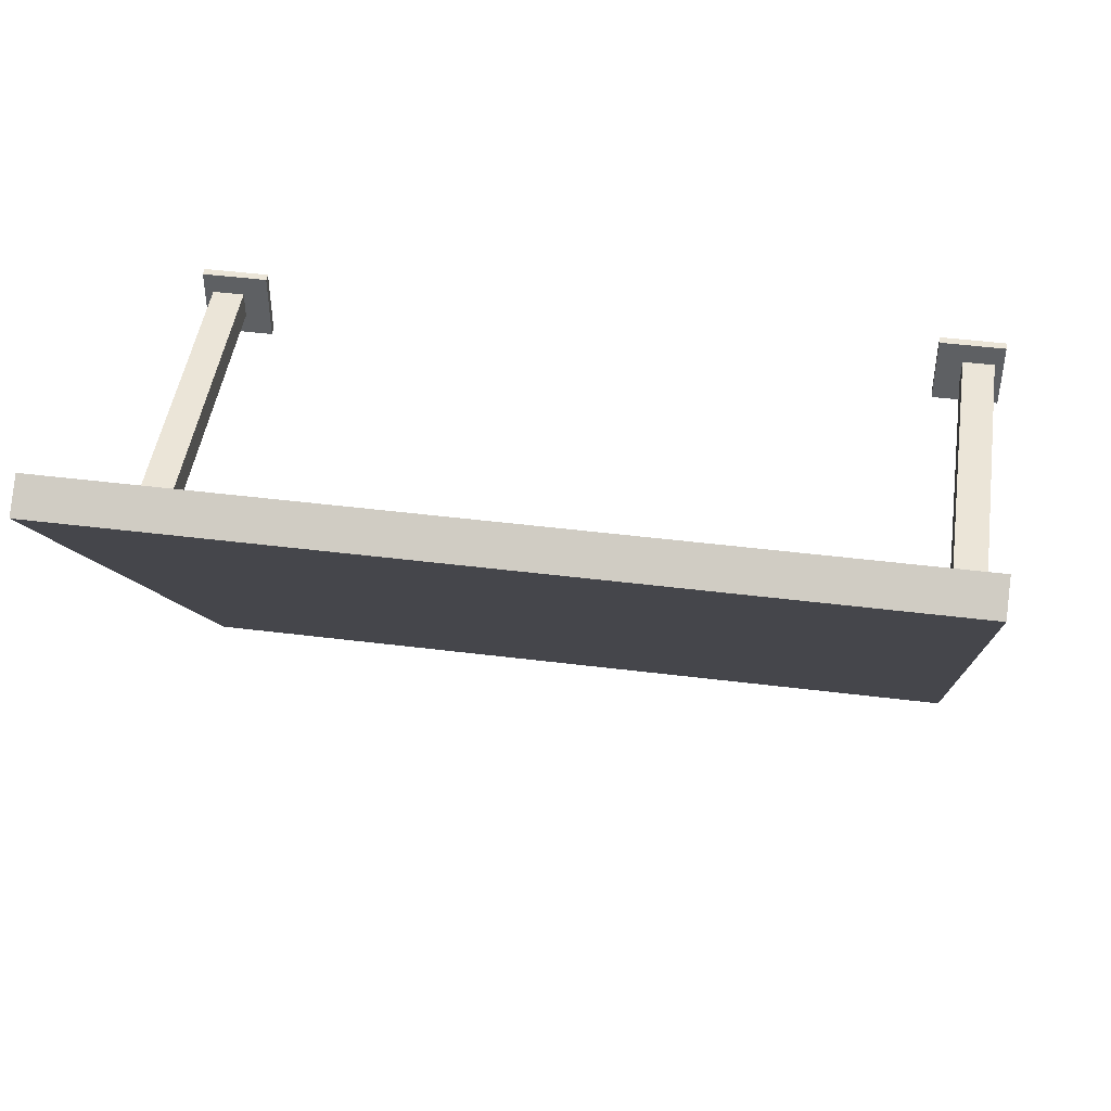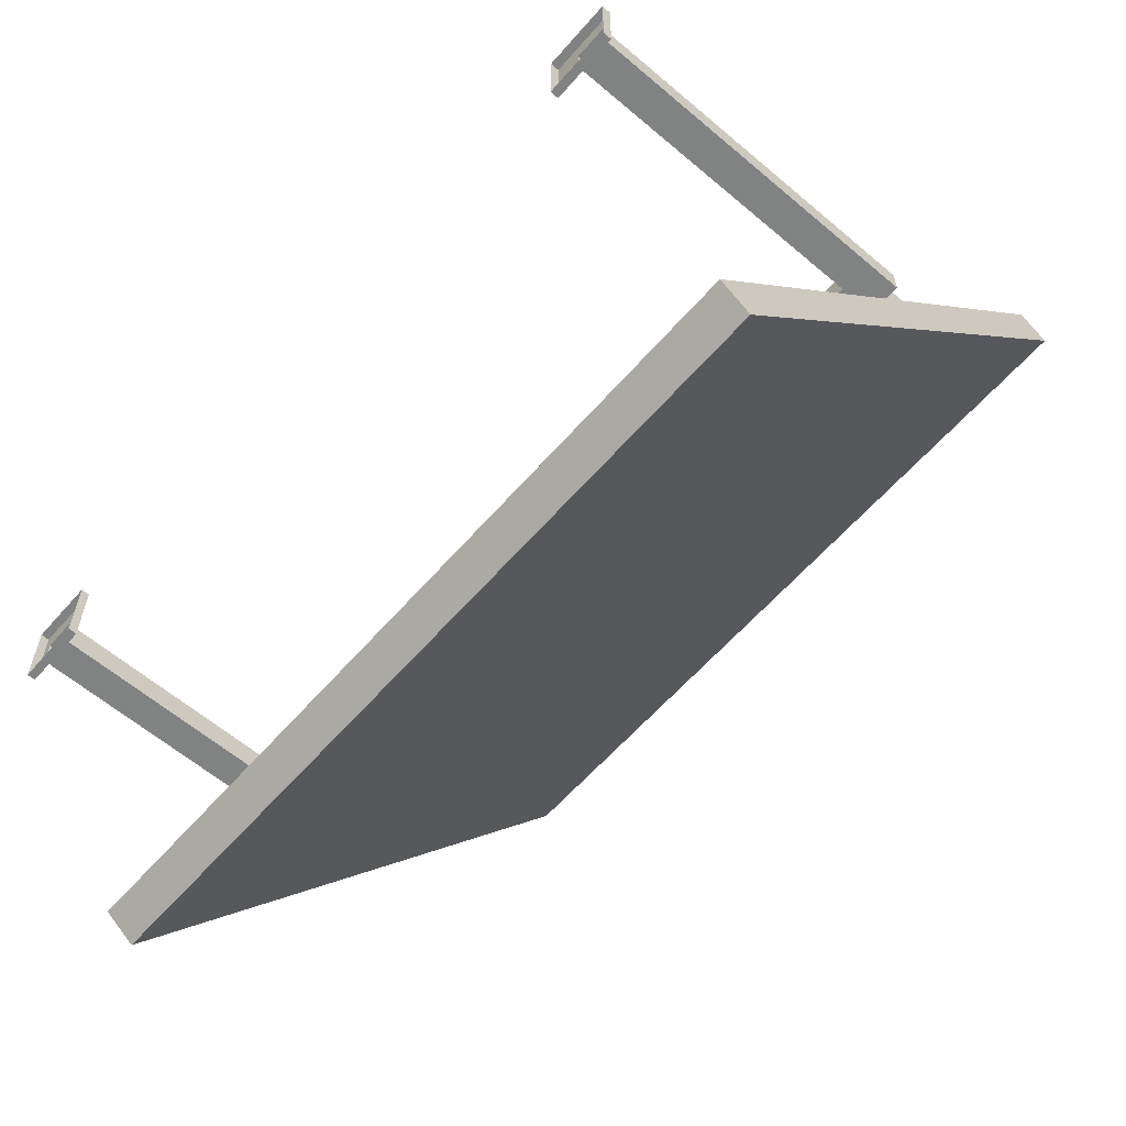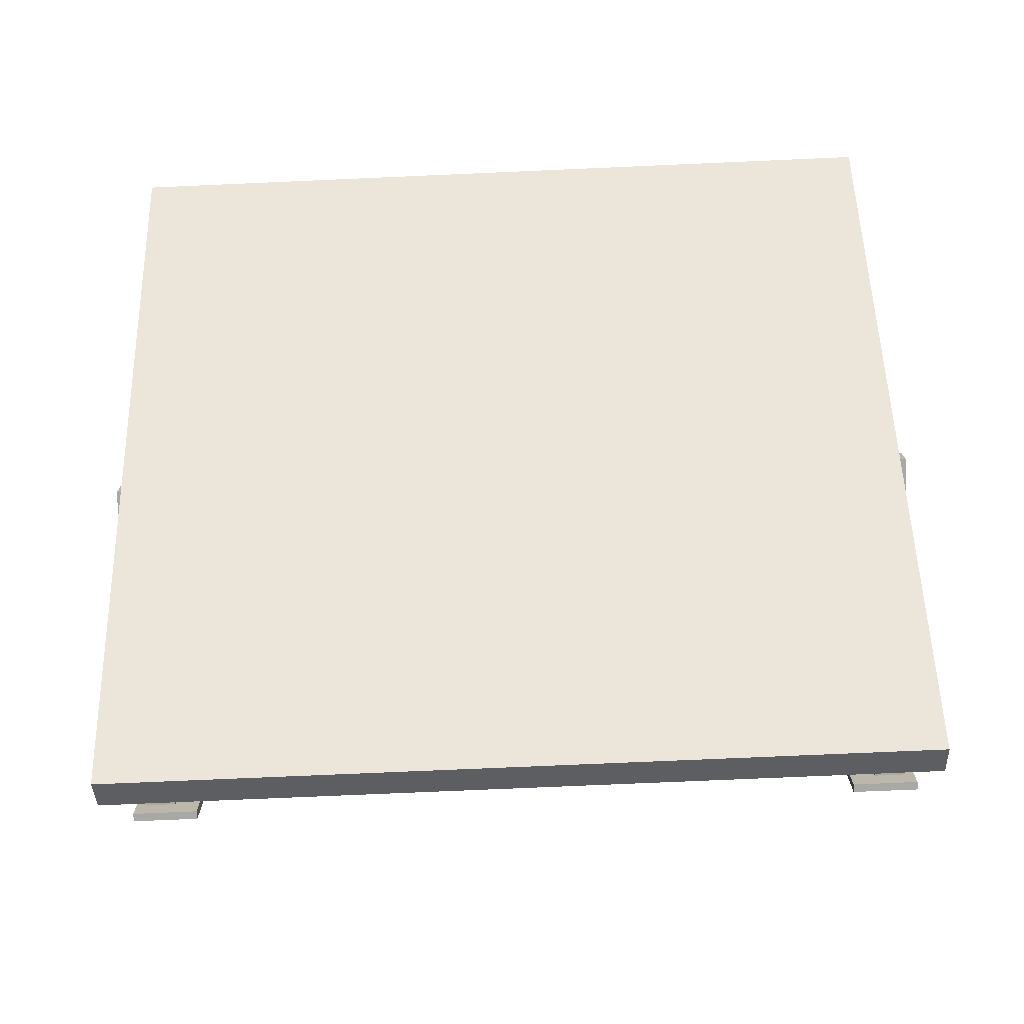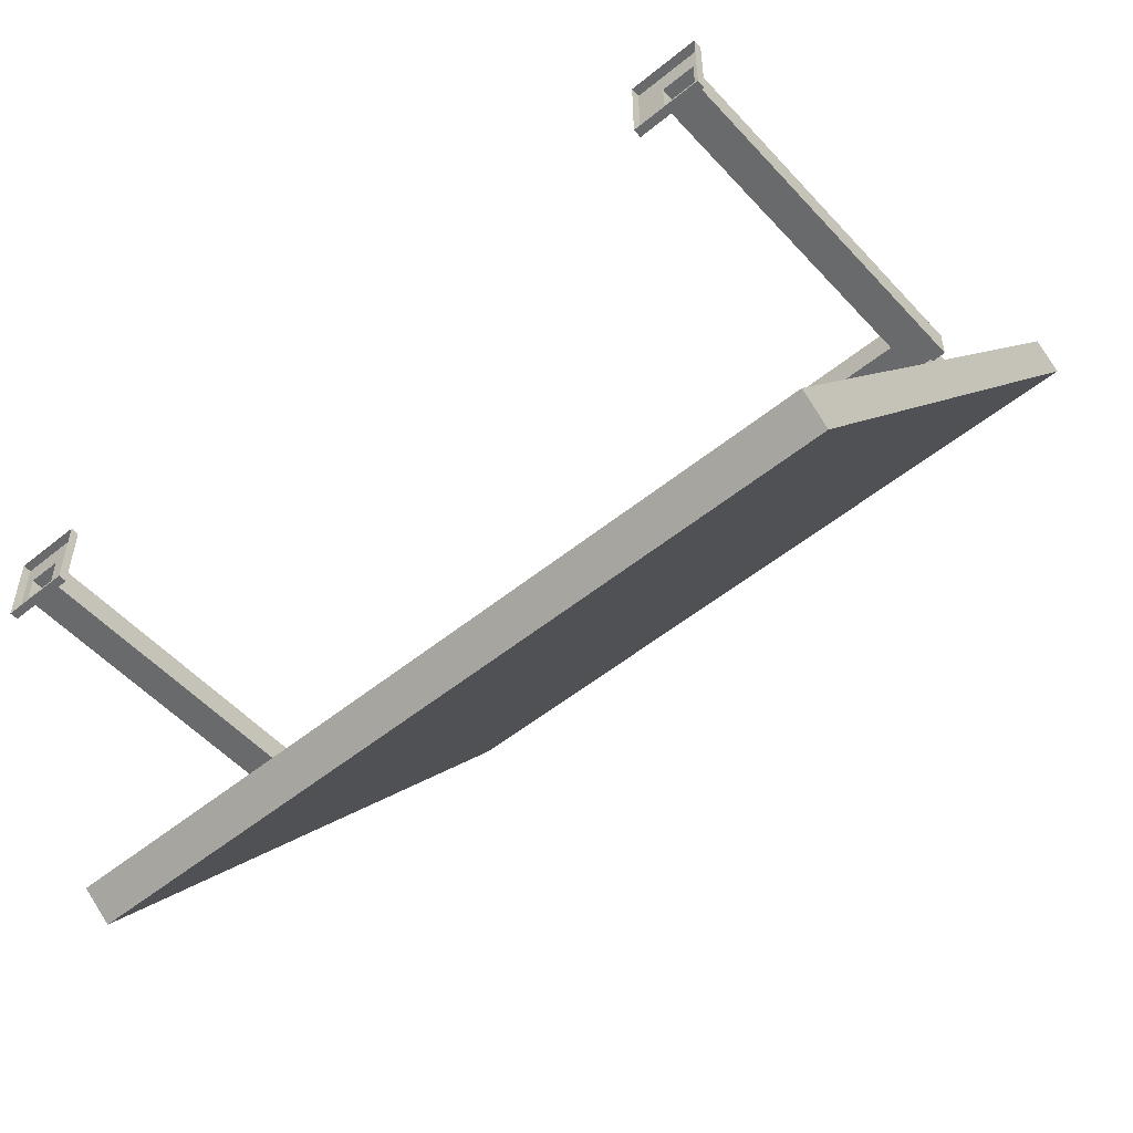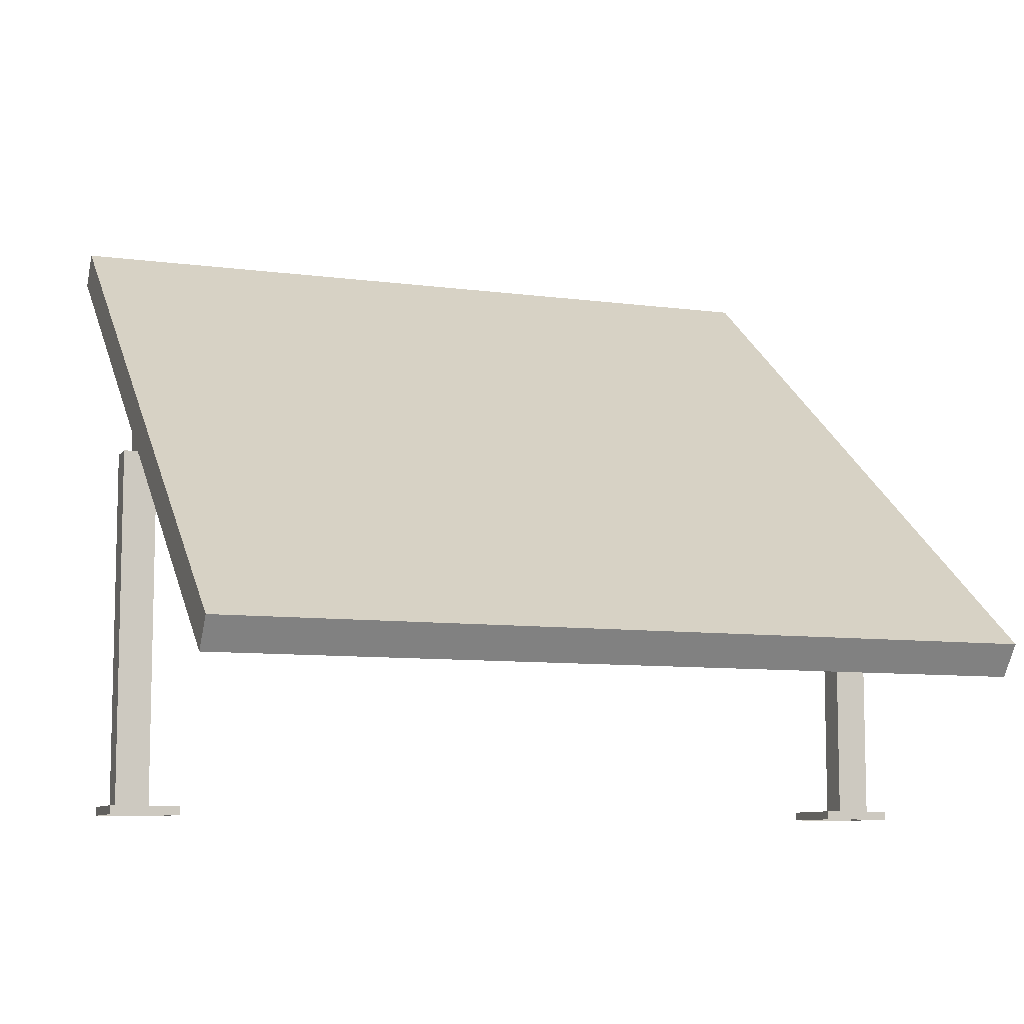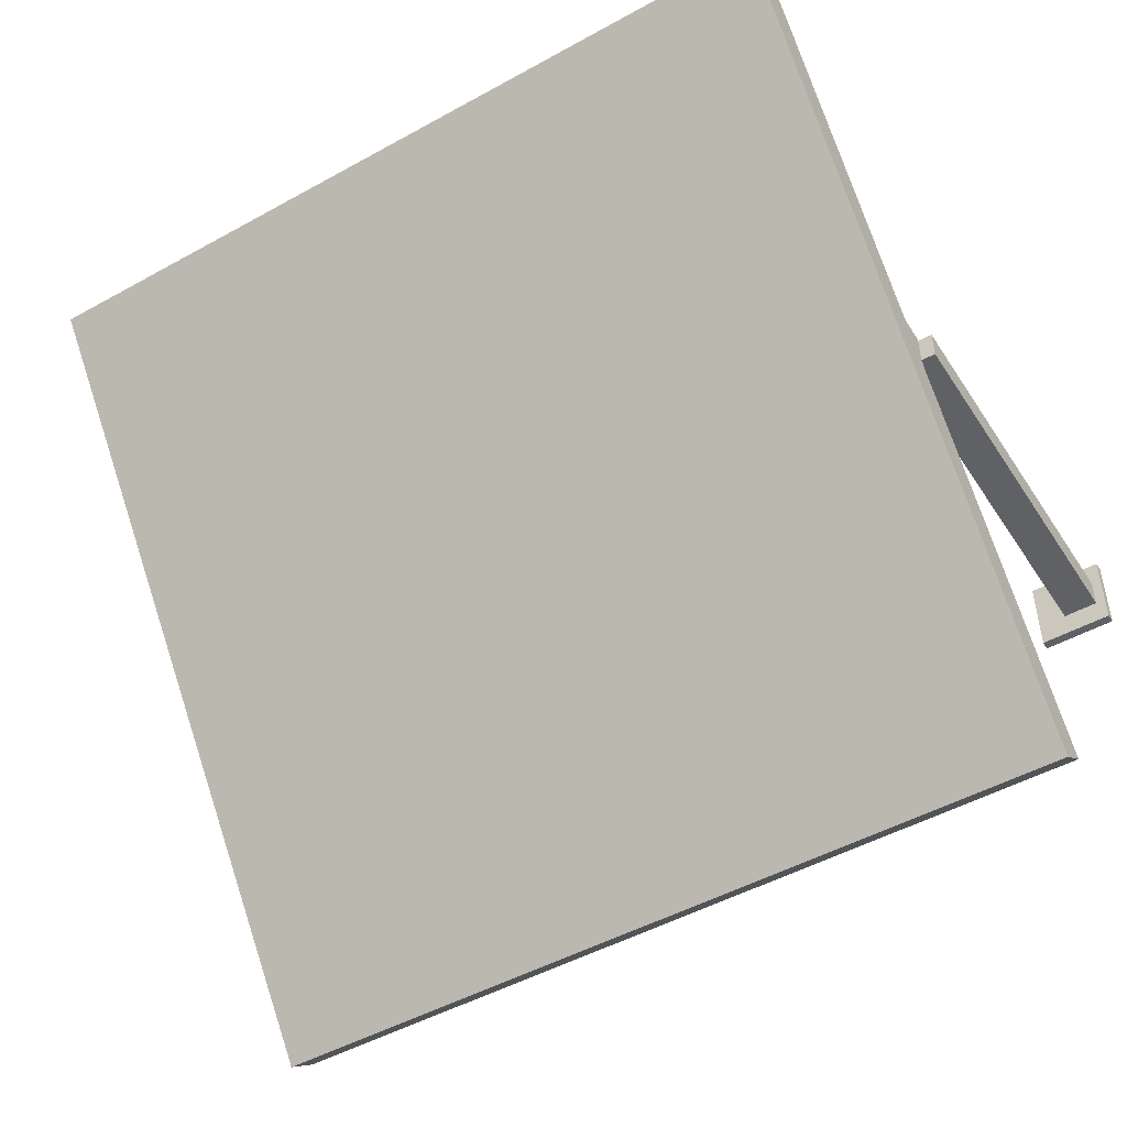
<metadata>
{"format":"obj","ext":"obj","renderer":"f3d","projection":"perspective","resolution":1024,"background":"white","views":[{"elev":45.7,"azim":-171.8,"up":"+Z"},{"elev":-60.6,"azim":49.1,"up":"+Z"},{"elev":-75.0,"azim":-177.5,"up":"+Z"},{"elev":-52.9,"azim":41.1,"up":"+Z"},{"elev":-8.7,"azim":159.9,"up":"+Y"},{"elev":-48.6,"azim":-148.3,"up":"+Z"}]}
</metadata>
<code>
v 12.1 0.02148 5.724
v 12.18 0.02148 5.724
v 12.1 0.9021 5.724
v 12.18 0.9021 5.724
v 12.1 0.9021 5.652
v 12.18 0.9021 5.652
v 12.1 0.02148 5.652
v 12.18 0.02148 5.652
v 12.1 0.8119 5.724
v 12.18 0.8119 5.724
v 12.18 0.8119 5.652
v 12.1 0.8119 5.652
v 13.13 0.8119 5.724
v 13.13 0.8119 5.652
v 13.13 0.9021 5.652
v 13.13 0.9021 5.724
v 12.07 0.02148 5.594
v 12.24 0.02148 5.594
v 12.24 0.02148 5.782
v 12.07 0.02148 5.782
v 12.07 0 5.594
v 12.24 0 5.594
v 12.24 0 5.782
v 12.07 0 5.782
v 14.16 0.02148 5.724
v 14.08 0.02148 5.724
v 14.16 0.9021 5.724
v 14.08 0.9021 5.724
v 14.16 0.9021 5.652
v 14.08 0.9021 5.652
v 14.16 0.02148 5.652
v 14.08 0.02148 5.652
v 14.16 0.8119 5.724
v 14.08 0.8119 5.724
v 14.08 0.8119 5.652
v 14.16 0.8119 5.652
v 14.19 0.02148 5.594
v 14.01 0.02148 5.594
v 14.01 0.02148 5.782
v 14.19 0.02148 5.782
v 14.19 0 5.594
v 14.01 0 5.594
v 14.01 0 5.782
v 14.19 0 5.782
g initialShadingGroup A_SolarPanel_Mesh_SolarPanel_Base
f 9 10 4 3
f 6 5 3 4
f 5 6 11 12
f 5 12 9 3
f 1 2 10 9
f 2 8 11 10
f 12 11 8 7
f 12 7 1 9
f 10 11 14 13
f 11 6 15 14
f 15 6 4 16
f 4 10 13 16
f 7 8 18 17
f 8 2 19 18
f 2 1 20 19
f 7 17 20 1
f 17 18 22 21
f 18 19 23 22
f 19 20 24 23
f 17 21 24 20
f 33 27 28 34
f 29 30 28 27
f 29 36 35 30
f 36 29 27 33
f 25 33 34 26
f 26 34 35 32
f 36 31 32 35
f 31 36 33 25
f 34 13 14 35
f 35 14 15 30
f 30 15 16 28
f 28 16 13 34
f 31 37 38 32
f 32 38 39 26
f 26 39 40 25
f 37 31 25 40
f 37 41 42 38
f 38 42 43 39
f 39 43 44 40
f 44 41 37 40
v 12.13 1.528 6.49
v 14.13 1.528 6.49
v 12.13 0.3341 4.885
v 14.13 0.3341 4.885
v 13.13 1.528 6.49
v 13.13 0.3341 4.885
v 12.13 1.006 5.632
v 13.13 1.006 5.632
v 13.13 0.4095 4.829
v 12.13 0.4095 4.829
v 14.13 1.006 5.632
v 14.13 0.4095 4.829
v 12.13 1.603 6.434
v 13.13 1.603 6.434
v 14.13 1.603 6.434
v 12.13 0.8973 5.642
v 12.13 0.9647 5.733
v 13.13 0.9647 5.733
v 13.13 0.8973 5.642
v 14.13 0.9647 5.733
v 14.13 0.8973 5.642
v 12.13 0.8784 5.727
v 13.13 0.8784 5.727
v 14.13 0.8784 5.727
v 12.13 0.931 5.688
g initialShadingGroup A_SolarPanel_Mesh_SolarPanel_Panel
f 51 52 53 54
f 53 52 55 56
f 57 58 52 51
f 55 52 58 59
f 50 47 54 53
f 47 60 51 54
f 48 50 53 56
f 45 49 58 57
f 49 46 59 58
f 46 64 55 59
f 51 61 45 57
f 55 65 48 56
f 63 60 47 50
f 50 48 65 63
f 45 61 62 49
f 62 64 46 49
f 60 69 51
f 60 63 67 66
f 62 61 66 67
f 63 65 68 67
f 64 68 65 55
f 64 62 67 68
f 60 66 69
f 69 66 61
f 51 69 61

</code>
